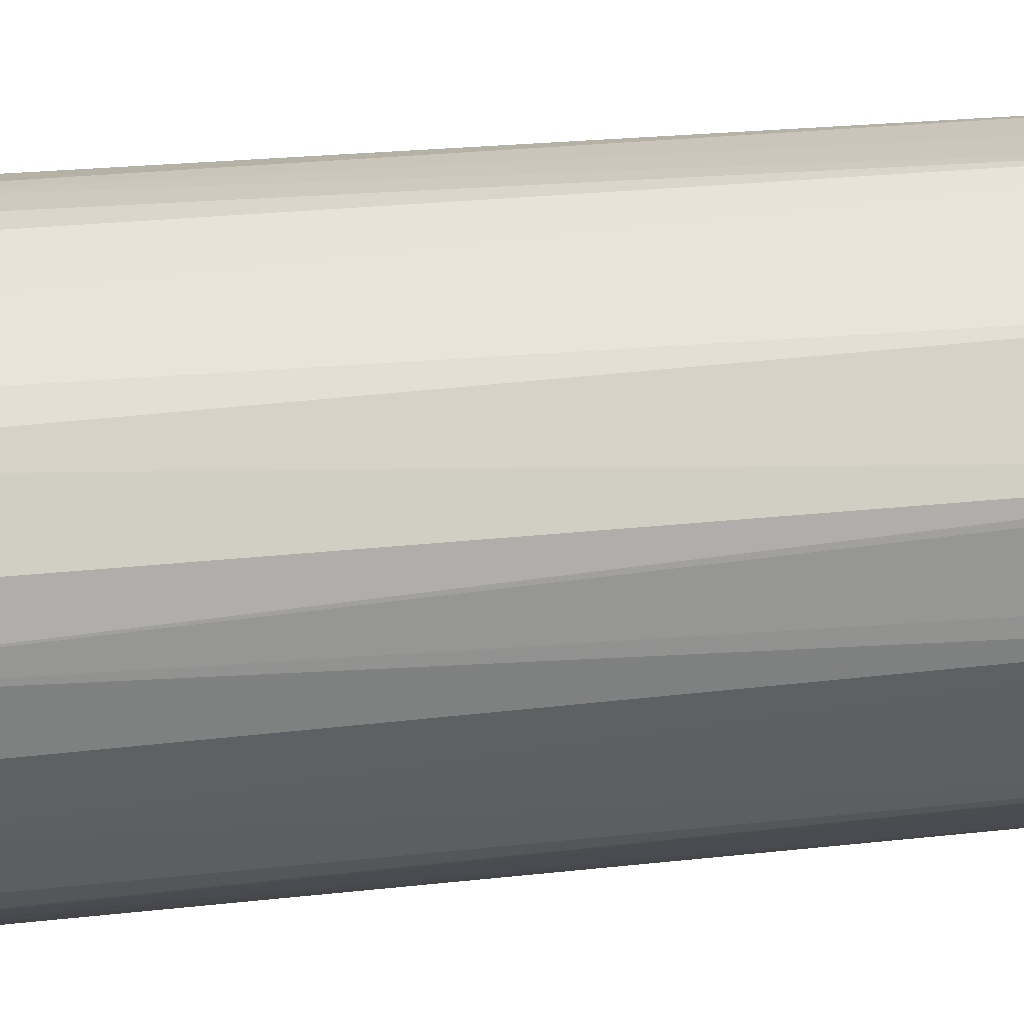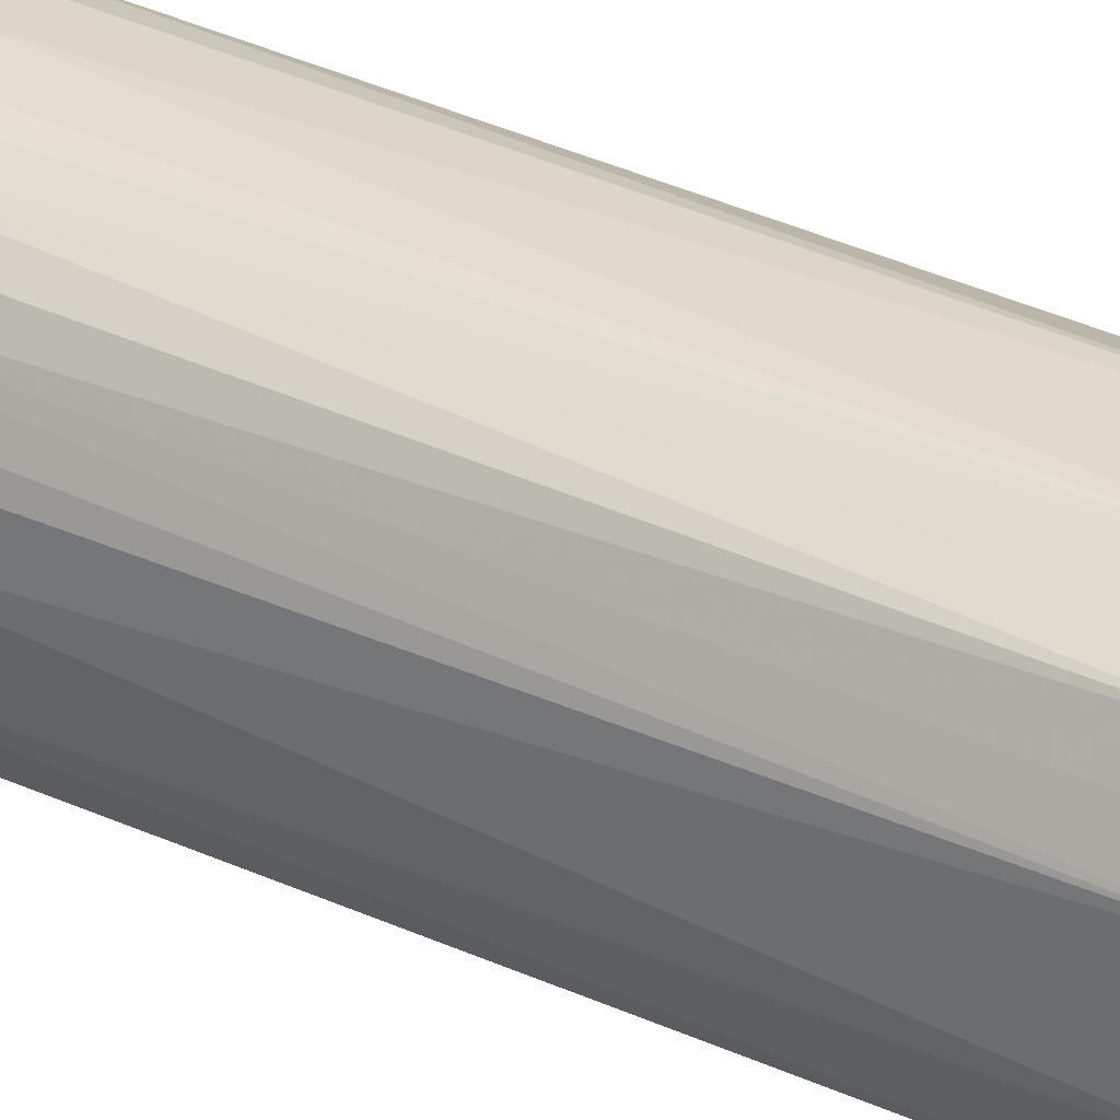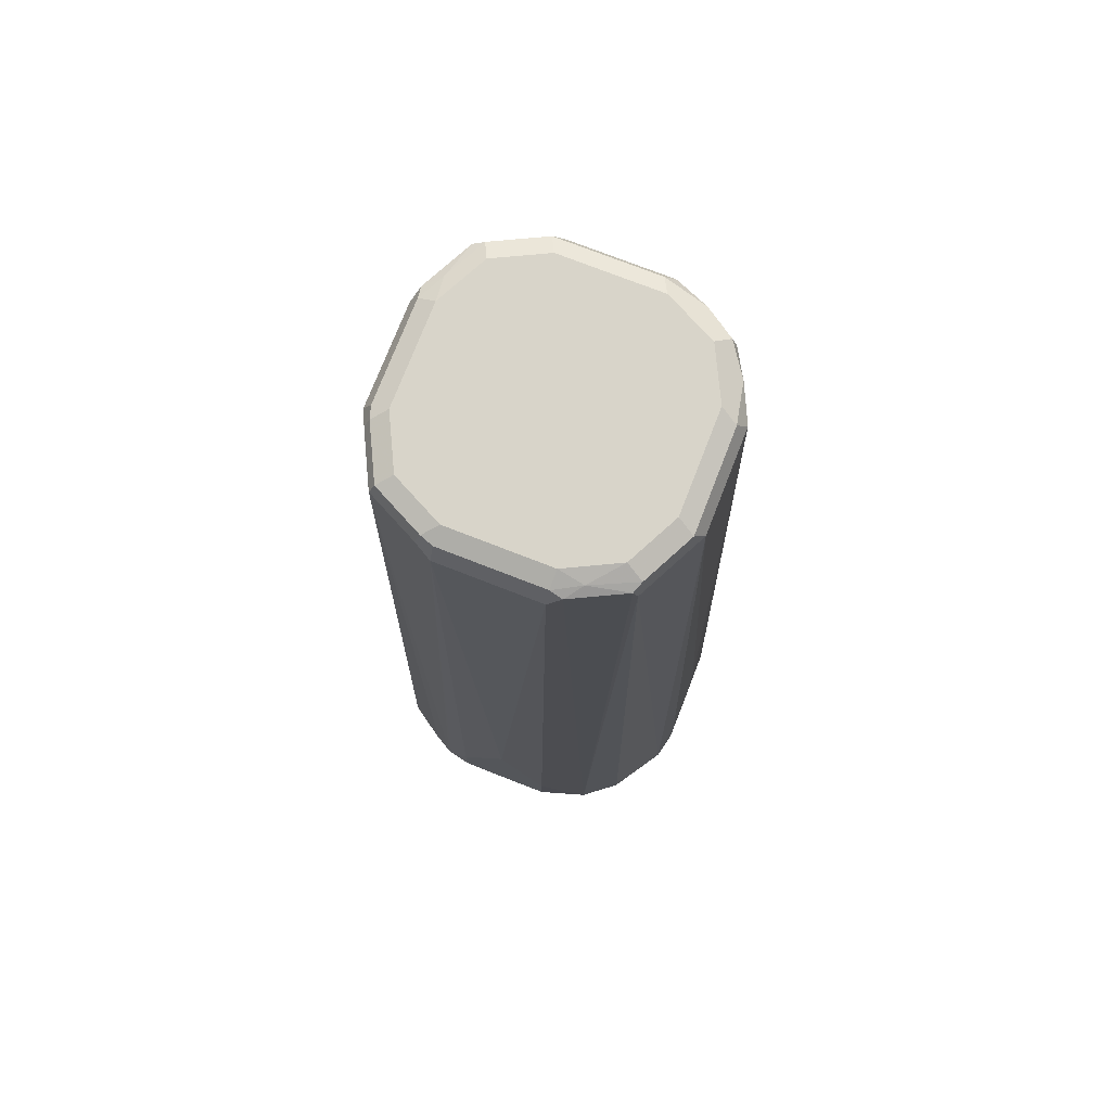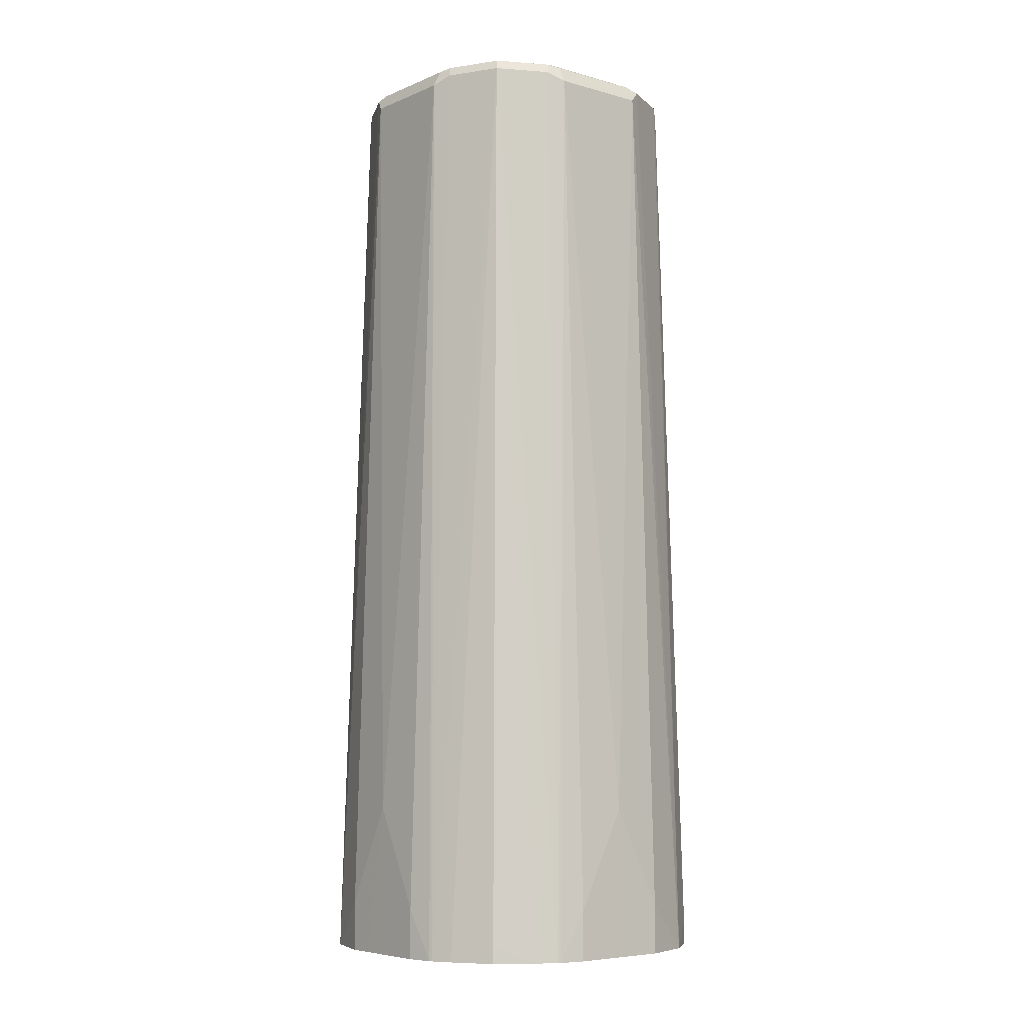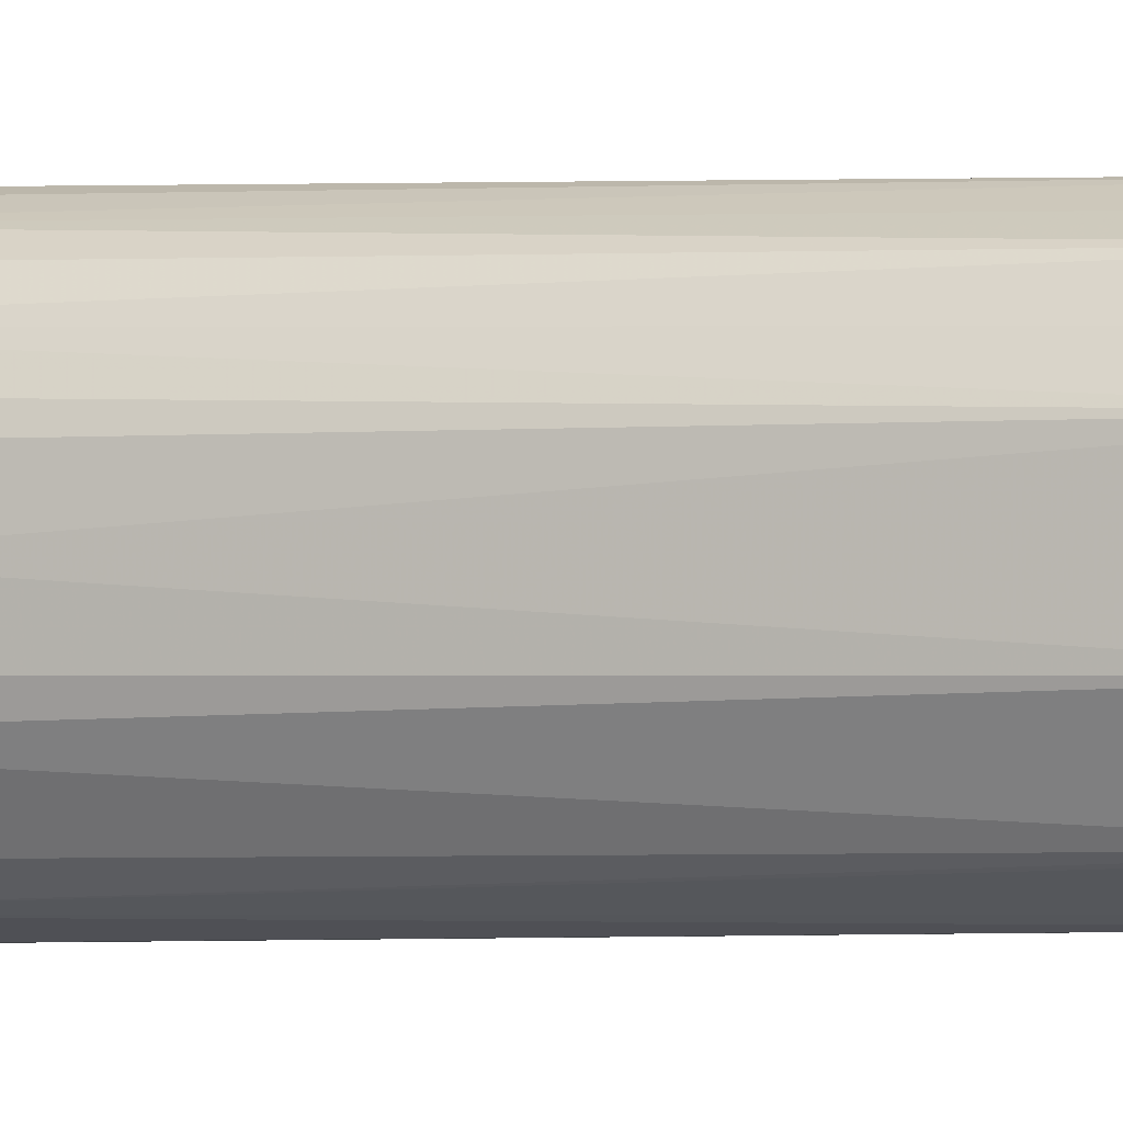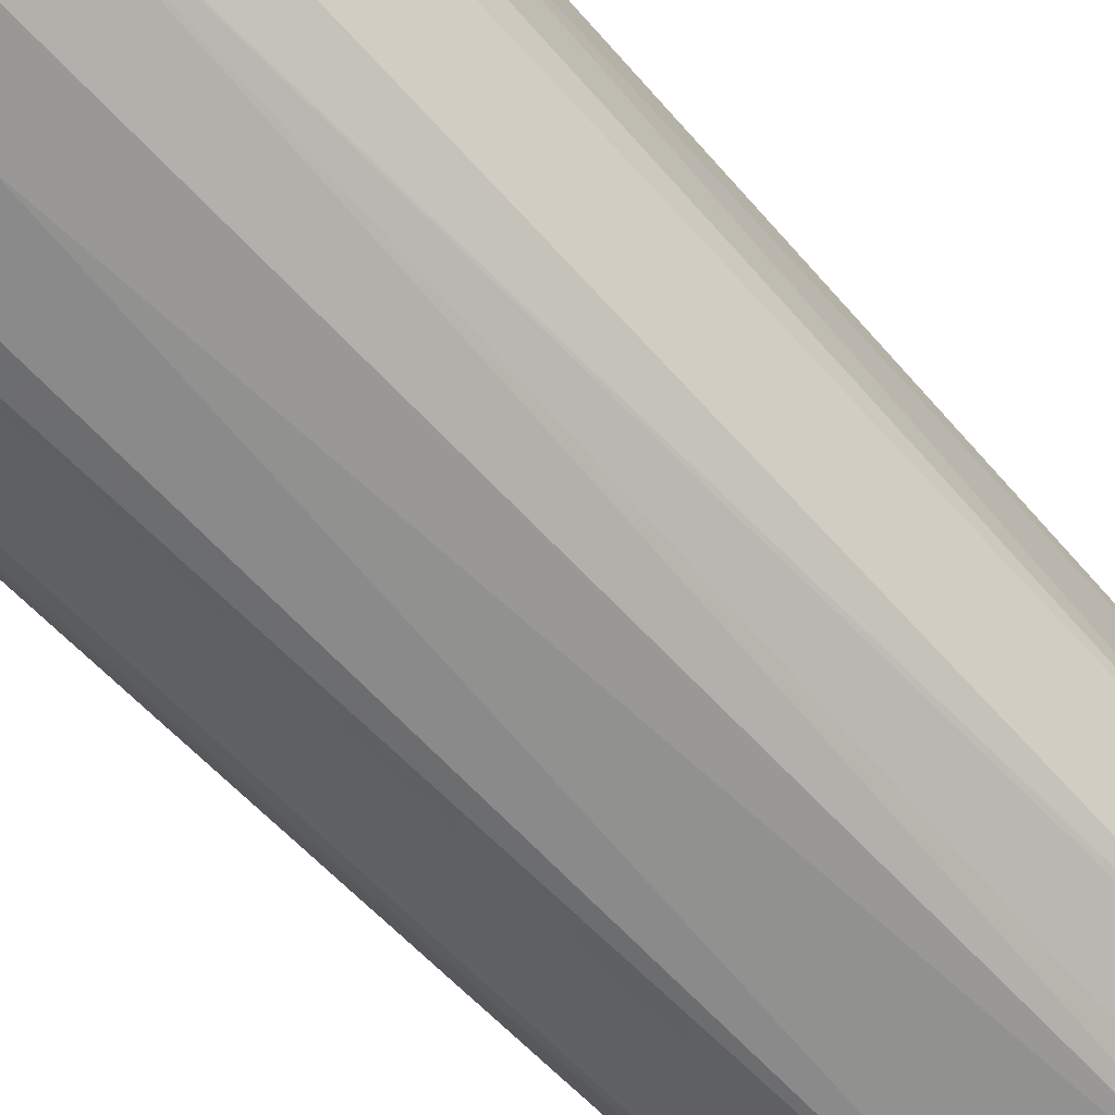
<metadata>
{"format":"obj","ext":"obj","renderer":"f3d","projection":"perspective","resolution":1024,"background":"white","views":[{"elev":-41.2,"azim":96.6,"up":"+Z"},{"elev":31.4,"azim":124.3,"up":"+Z"},{"elev":75.4,"azim":-68.7,"up":"+Y"},{"elev":-6.4,"azim":-129.3,"up":"+Y"},{"elev":-1.3,"azim":110.5,"up":"+Z"},{"elev":-67.2,"azim":42.9,"up":"+Z"}]}
</metadata>
<code>
v -0.07319 0.564 0
v -0.07312 0.564 -0.02102
v -0.07319 0.564 0.01023
v -0.07312 0.6267 0
v -0.07312 0.6059 -0.01045
v -0.07312 0.585 -0.02089
v -0.07082 0.564 -0.03134
v -0.07316 0.564 0.02075
v -0.07312 0.6059 0.01045
v -0.06267 0.9505 0.02089
v -0.06267 0.9505 -0.02089
v -0.07035 0.564 -0.03254
v -0.07312 0.564 0.02089
v -0.07312 0.585 0.02089
v -0.06005 0.9558 0.02611
v -0.05919 0.9575 0.02089
v -0.06668 0.564 0.04164
v -0.05919 0.9575 -0.02089
v -0.05919 0.954 -0.02785
v -0.06605 0.564 -0.04022
v -0.04874 0.954 -0.04874
v -0.0496 0.9558 0.047
v -0.05353 0.9584 0.03134
v -0.05223 0.961 0.02089
v -0.06658 0.564 0.04182
v -0.05223 0.961 -0.02089
v -0.05744 0.9584 -0.02611
v -0.05571 0.571 -0.05571
v -0.06502 0.564 -0.04178
v -0.047 0.9584 -0.047
v -0.02785 0.954 -0.05919
v -0.03254 0.564 -0.07035
v -0.04022 0.564 -0.06605
v -0.04874 0.9505 0.04874
v -0.04526 0.9575 0.04874
v -0.04178 0.961 0.04178
v -0.05575 0.564 0.05561
v -0.05571 0.5641 0.05571
v -0.05571 0.5745 0.05571
v -0.04178 0.961 -0.04178
v -0.04178 0.564 -0.06502
v -0.05571 0.564 -0.05571
v -0.02611 0.9584 -0.05744
v -0.02089 0.9505 -0.06267
v -0.02089 0.9575 -0.05919
v -0.03134 0.564 -0.07082
v -0.02089 0.9505 0.06267
v -0.03281 0.564 0.07044
v -0.03262 0.564 0.07054
v -0.02437 0.9575 0.05919
v -0.02089 0.961 0.05223
v -0.02089 0.961 -0.05223
v 0.02089 0.9505 -0.06267
v 0 0.6267 -0.07312
v -0.01045 0.6059 -0.07312
v -0.02089 0.585 -0.07312
v 0.02089 0.9575 -0.05919
v -0.02102 0.564 -0.07312
v 0.02089 0.9505 0.06267
v -0.02089 0.585 0.07312
v -0.01045 0.6059 0.07312
v 0 0.6267 0.07312
v -0.02102 0.564 0.07312
v 0.01741 0.9575 0.05919
v 0.02089 0.961 0.05223
v 0.02089 0.961 -0.05223
v 0.02611 0.9558 -0.06005
v 0.04174 0.564 -0.06662
v 0.02089 0.585 -0.07312
v 0.01045 0.6059 -0.07312
v 0.02075 0.564 -0.07316
v 0.01023 0.564 -0.07319
v 0 0.564 -0.07319
v 0.03134 0.9584 -0.05353
v 0.03482 0.954 0.05571
v 0.01045 0.6059 0.07312
v 0.02089 0.585 0.07312
v 0.03119 0.564 0.07057
v 0.04389 0.564 0.06478
v 5.731e-05 0.564 0.07319
v 0.0103 0.564 0.07319
v 0.04178 0.961 0.04178
v 0.04178 0.961 -0.04178
v 0.047 0.9558 -0.0496
v 0.05571 0.5745 -0.05571
v 0.05571 0.5641 -0.05571
v 0.05561 0.564 -0.05575
v 0.02089 0.564 -0.07312
v 0.04874 0.9505 -0.04874
v 0.04874 0.9575 -0.04526
v 0.04178 0.9505 0.05223
v 0.047 0.9558 0.047
v 0.02075 0.564 0.07314
v 0.02089 0.564 0.07312
v 0.02156 0.564 0.07297
v 0.02927 0.564 0.07105
v 0.05571 0.564 0.05571
v 0.05571 0.578 0.05571
v 0.04874 0.947 0.04874
v 0.05223 0.961 0.02089
v 0.05571 0.954 0.03482
v 0.05223 0.961 -0.02089
v 0.07049 0.564 -0.03271
v 0.06267 0.9505 -0.02089
v 0.05919 0.9575 -0.02437
v 0.05223 0.9505 0.04178
v 0.06478 0.564 0.04389
v 0.05919 0.9575 0.01741
v 0.06267 0.9505 0.02089
v 0.07312 0.585 -0.02089
v 0.07312 0.564 -0.02102
v 0.07312 0.6267 0
v 0.07312 0.6059 -0.01045
v 0.07057 0.564 0.03119
v 0.07312 0.585 0.02089
v 0.07312 0.6059 0.01045
v 0.07319 0.564 5.731e-05
v 0.07319 0.564 0.0103
v 0.07105 0.564 0.02927
v 0.07297 0.564 0.02156
v 0.07312 0.564 0.02089
v 0.07314 0.564 0.02075
f 1 2 7
f 54 72 73
f 54 73 55
f 55 73 56
f 56 73 58
f 57 66 74
f 57 74 67
f 59 75 64
f 59 62 76
f 59 76 77
f 59 77 78
f 59 78 79
f 59 79 75
f 54 71 72
f 60 63 80
f 61 80 62
f 62 80 81
f 62 81 76
f 64 75 82
f 64 82 65
f 66 83 74
f 67 74 84
f 67 84 68
f 68 85 86
f 68 86 87
f 68 88 69
f 68 84 89
f 60 80 61
f 68 89 85
f 54 70 71
f 53 69 70
f 35 50 51
f 35 51 36
f 37 48 38
f 38 48 39
f 43 52 45
f 44 45 57
f 44 57 53
f 44 53 54
f 44 54 55
f 44 55 56
f 44 56 46
f 45 52 66
f 53 70 54
f 45 66 57
f 47 59 64
f 47 64 50
f 47 49 60
f 47 60 61
f 47 61 62
f 47 62 59
f 49 63 60
f 50 64 65
f 50 65 51
f 53 57 67
f 53 67 68
f 53 68 69
f 46 56 58
f 69 88 71
f 69 71 70
f 74 83 90
f 100 108 105
f 100 105 102
f 101 106 107
f 101 107 109
f 101 109 108
f 103 110 111
f 103 104 110
f 104 113 110
f 104 105 108
f 104 108 109
f 104 109 112
f 107 114 109
f 99 107 106
f 109 114 115
f 109 116 112
f 110 113 117
f 110 117 111
f 112 116 118
f 112 118 117
f 112 117 113
f 114 119 115
f 115 119 120
f 115 120 121
f 115 121 122
f 115 122 118
f 115 118 116
f 109 115 116
f 98 107 99
f 97 107 98
f 92 106 101
f 74 90 84
f 75 79 91
f 75 91 92
f 75 92 82
f 76 81 77
f 77 81 93
f 77 93 94
f 77 94 95
f 77 95 96
f 77 96 78
f 79 97 98
f 79 98 99
f 79 99 91
f 82 92 101
f 82 101 108
f 82 108 100
f 83 102 105
f 83 105 90
f 84 90 89
f 85 103 86
f 85 89 103
f 86 103 87
f 89 90 105
f 89 105 104
f 89 104 103
f 91 99 92
f 92 99 106
f 34 49 47
f 34 48 49
f 104 112 113
f 34 50 35
f 1 95 94
f 1 94 93
f 1 93 81
f 1 81 80
f 1 80 63
f 1 63 49
f 1 49 48
f 1 48 37
f 1 37 25
f 1 25 17
f 1 17 13
f 1 13 8
f 1 96 95
f 1 8 3
f 1 4 5
f 1 5 6
f 1 6 2
f 2 6 7
f 3 8 4
f 4 8 9
f 4 9 10
f 4 10 11
f 4 11 5
f 5 11 6
f 6 11 7
f 7 11 12
f 1 3 4
f 8 13 14
f 1 78 96
f 1 97 79
f 34 39 48
f 1 7 12
f 1 12 20
f 1 20 29
f 1 29 42
f 1 42 41
f 1 41 33
f 1 33 32
f 1 32 46
f 1 46 58
f 1 58 73
f 1 72 71
f 1 79 78
f 1 71 88
f 1 68 87
f 1 87 103
f 1 103 111
f 1 111 117
f 1 117 118
f 1 118 122
f 1 122 121
f 1 121 120
f 1 120 119
f 1 119 114
f 1 114 107
f 1 107 97
f 1 88 68
f 8 14 9
f 1 73 72
f 10 15 16
f 23 35 36
f 24 36 51
f 24 51 65
f 24 65 82
f 24 82 100
f 24 100 102
f 24 102 83
f 24 83 66
f 24 66 52
f 24 52 40
f 24 40 26
f 25 37 38
f 23 36 24
f 25 38 39
f 26 40 30
f 26 30 27
f 28 33 41
f 28 41 42
f 28 42 29
f 30 52 43
f 31 44 32
f 31 43 45
f 31 45 44
f 32 44 46
f 9 14 10
f 34 47 50
f 25 39 34
f 22 35 23
f 30 40 52
f 22 25 34
f 10 18 11
f 22 34 35
f 10 16 18
f 10 14 17
f 10 17 15
f 11 18 19
f 12 19 21
f 12 21 20
f 13 17 14
f 15 17 22
f 15 22 23
f 15 23 16
f 16 23 24
f 16 24 26
f 11 19 12
f 17 25 22
f 16 26 18
f 21 31 32
f 21 43 31
f 21 30 43
f 20 28 29
f 20 21 28
f 19 27 30
f 18 27 19
f 21 33 28
f 18 26 27
f 19 30 21
f 21 32 33

</code>
